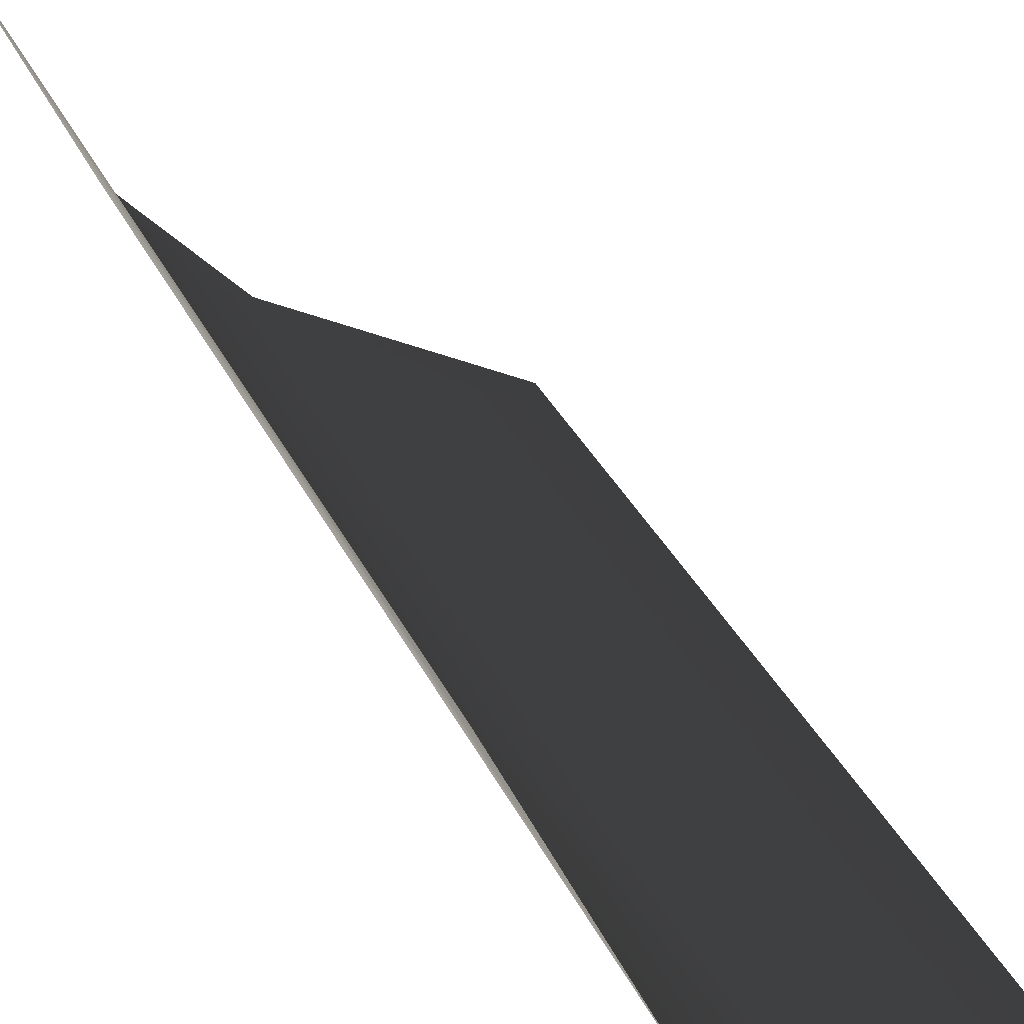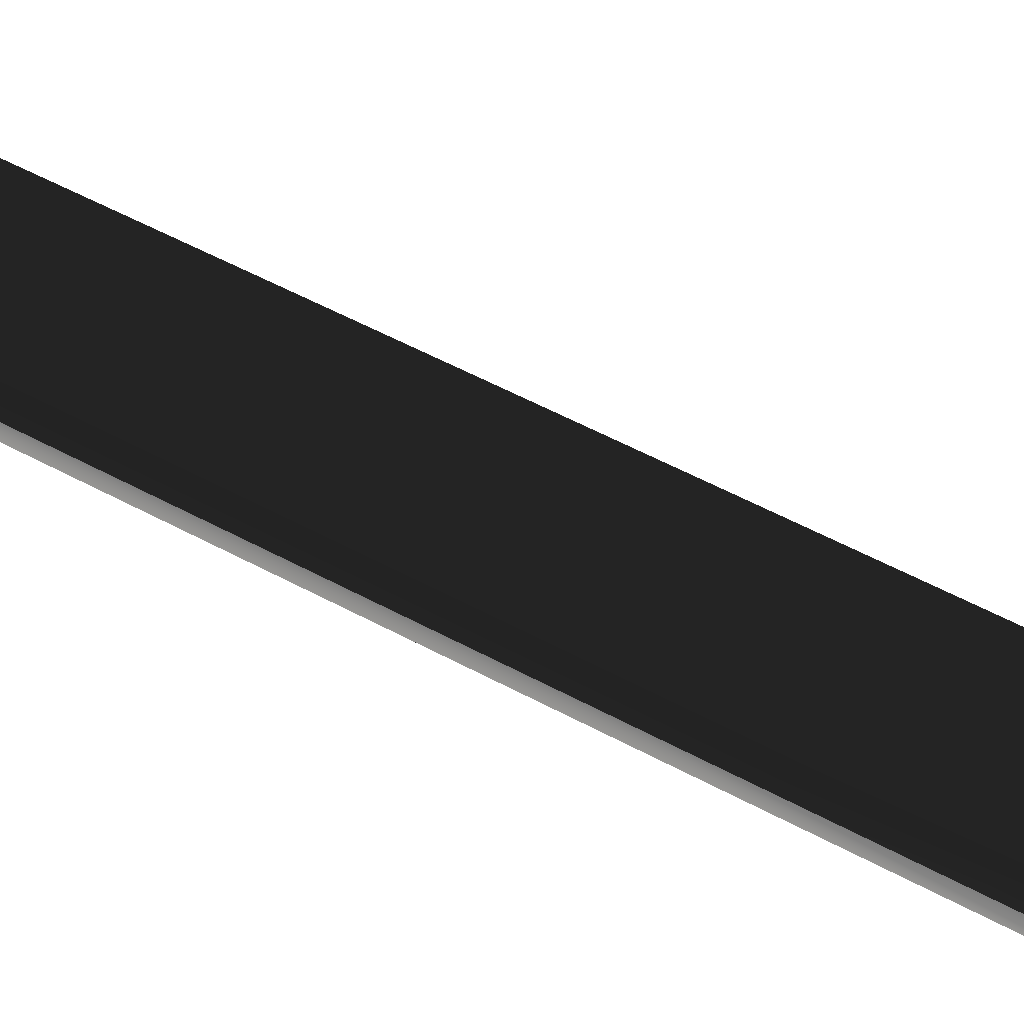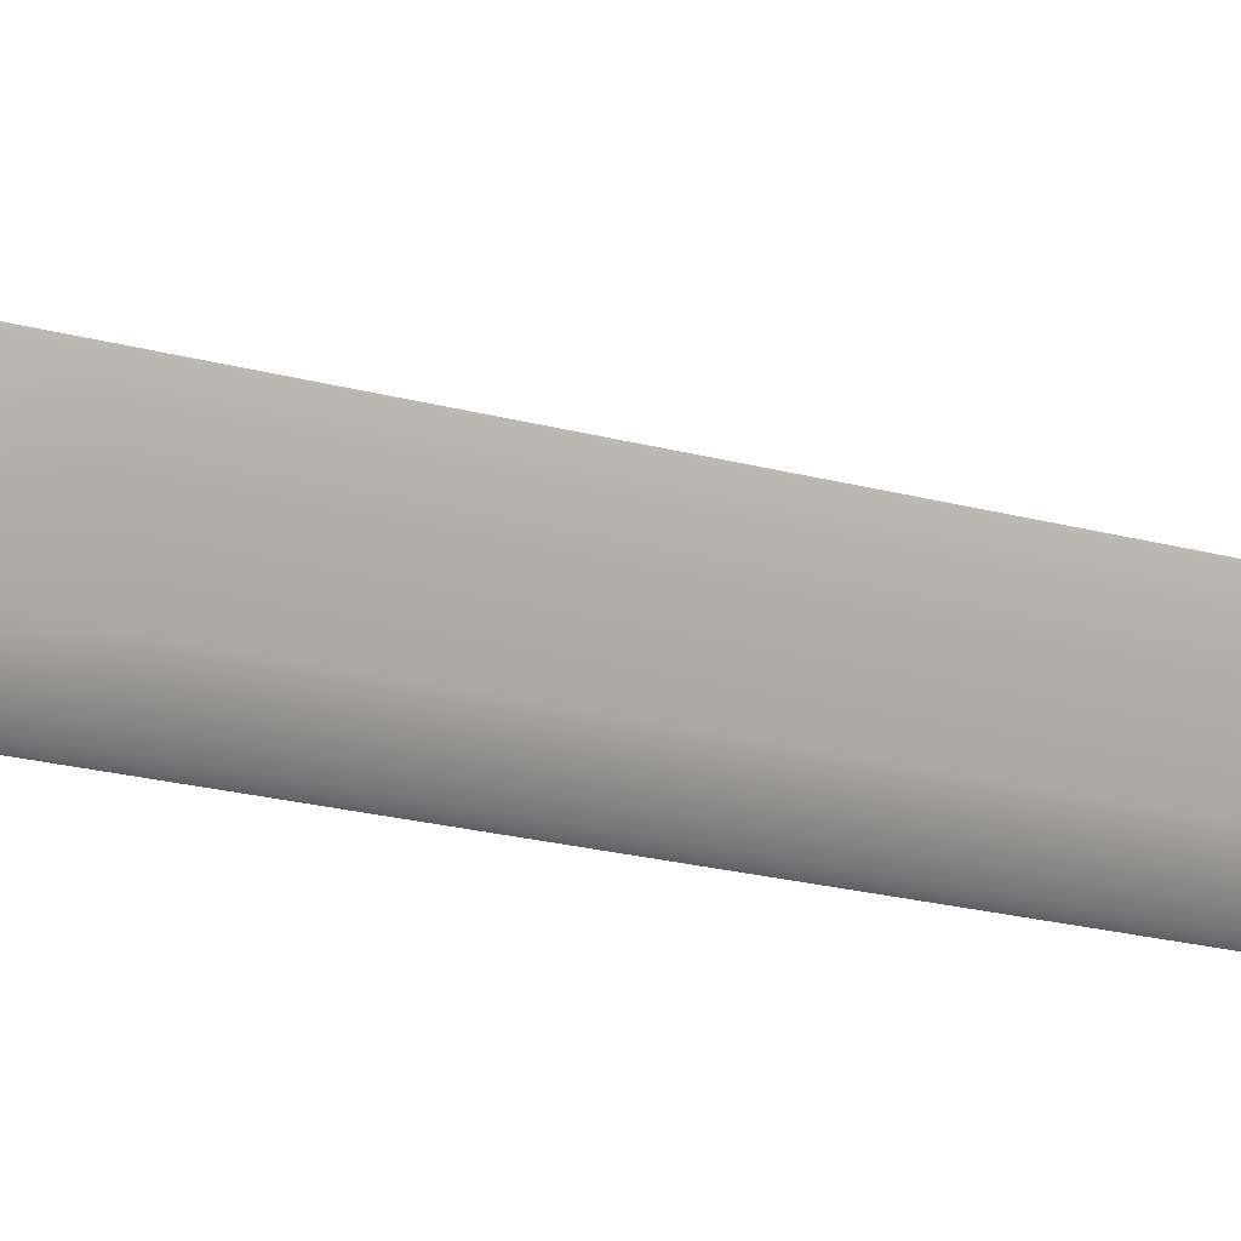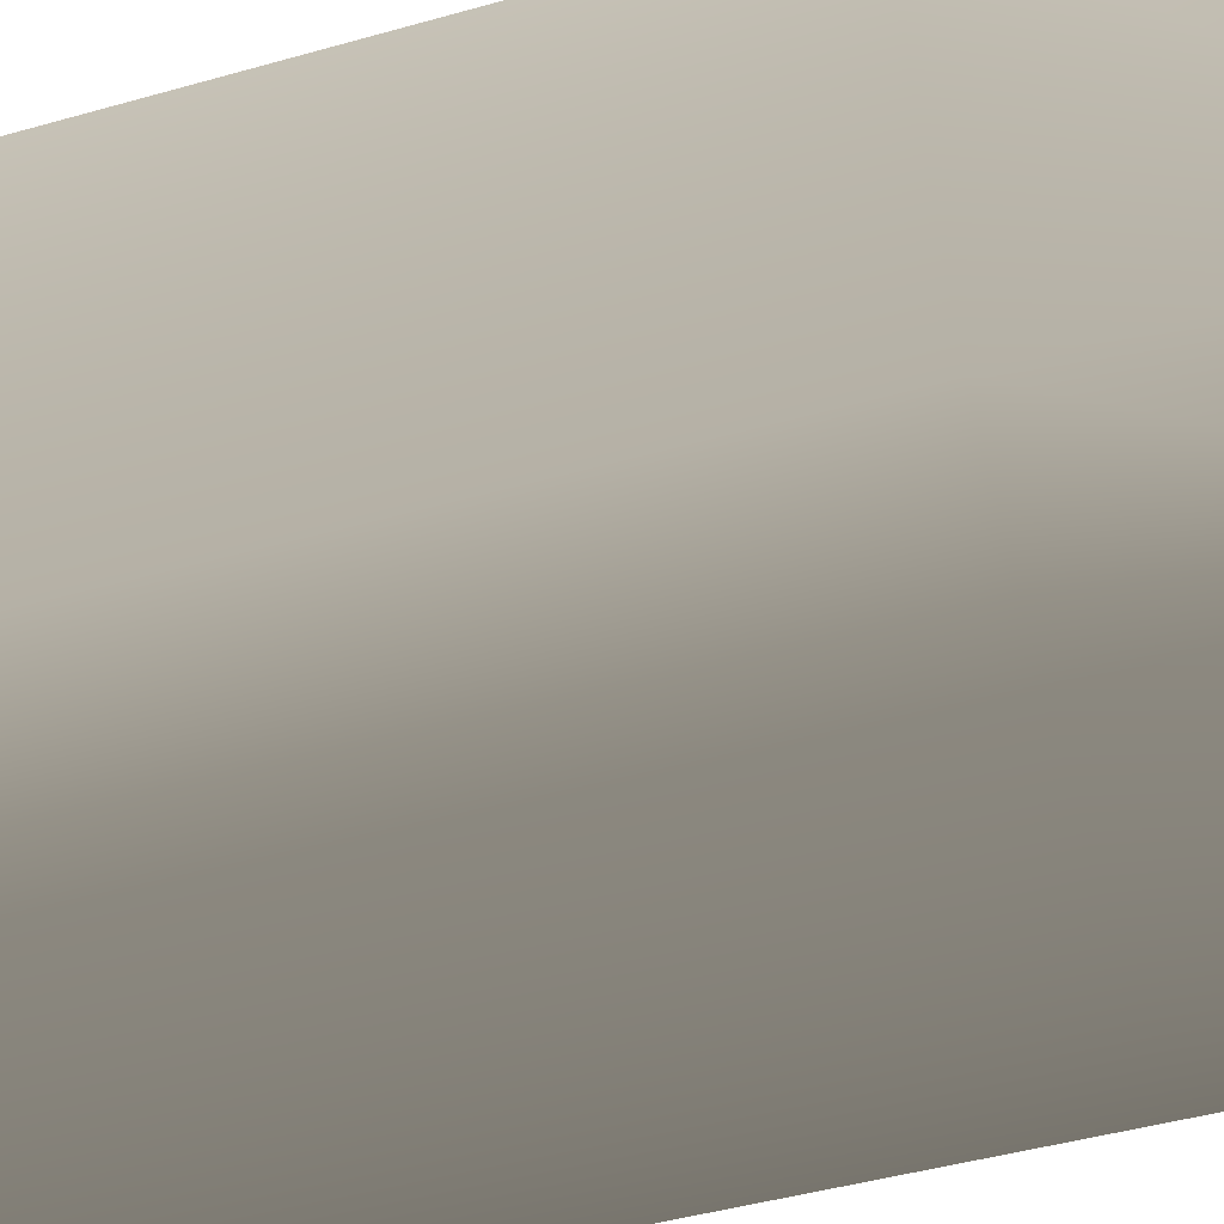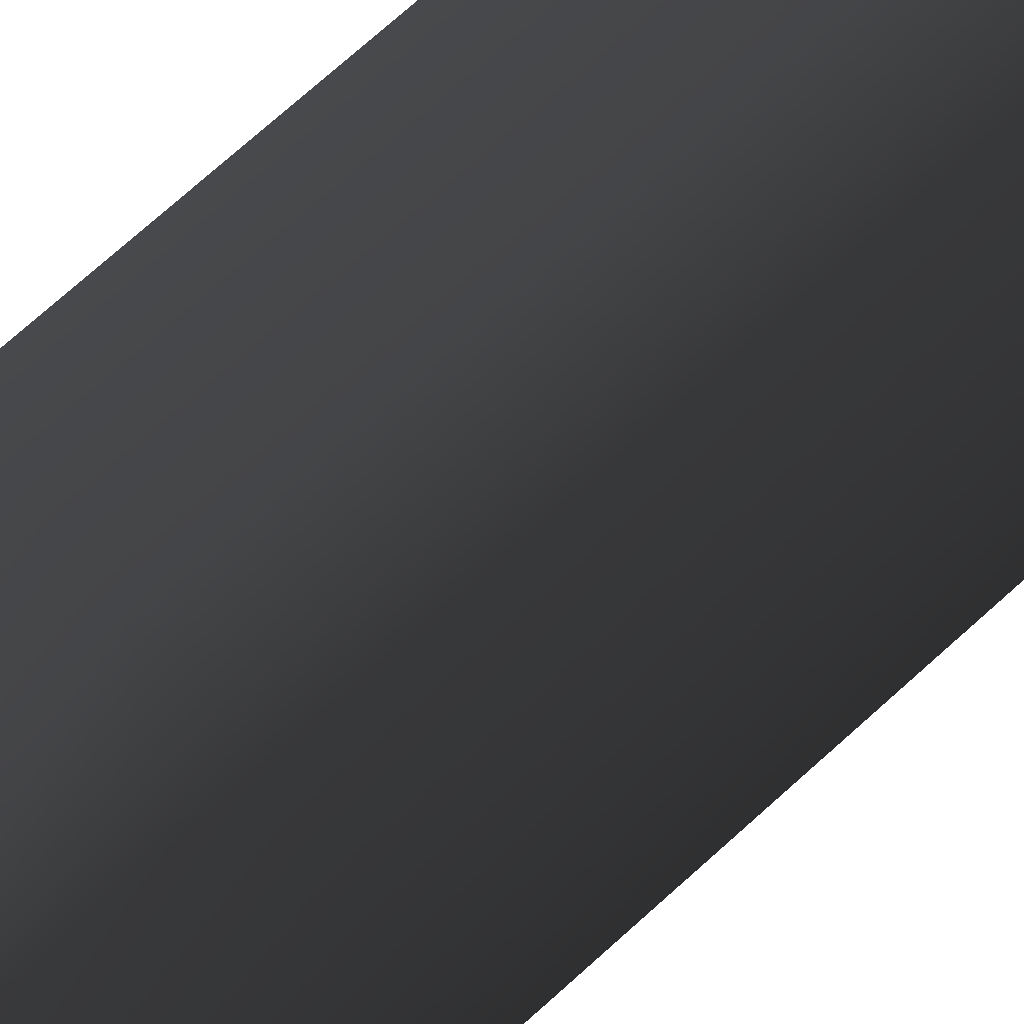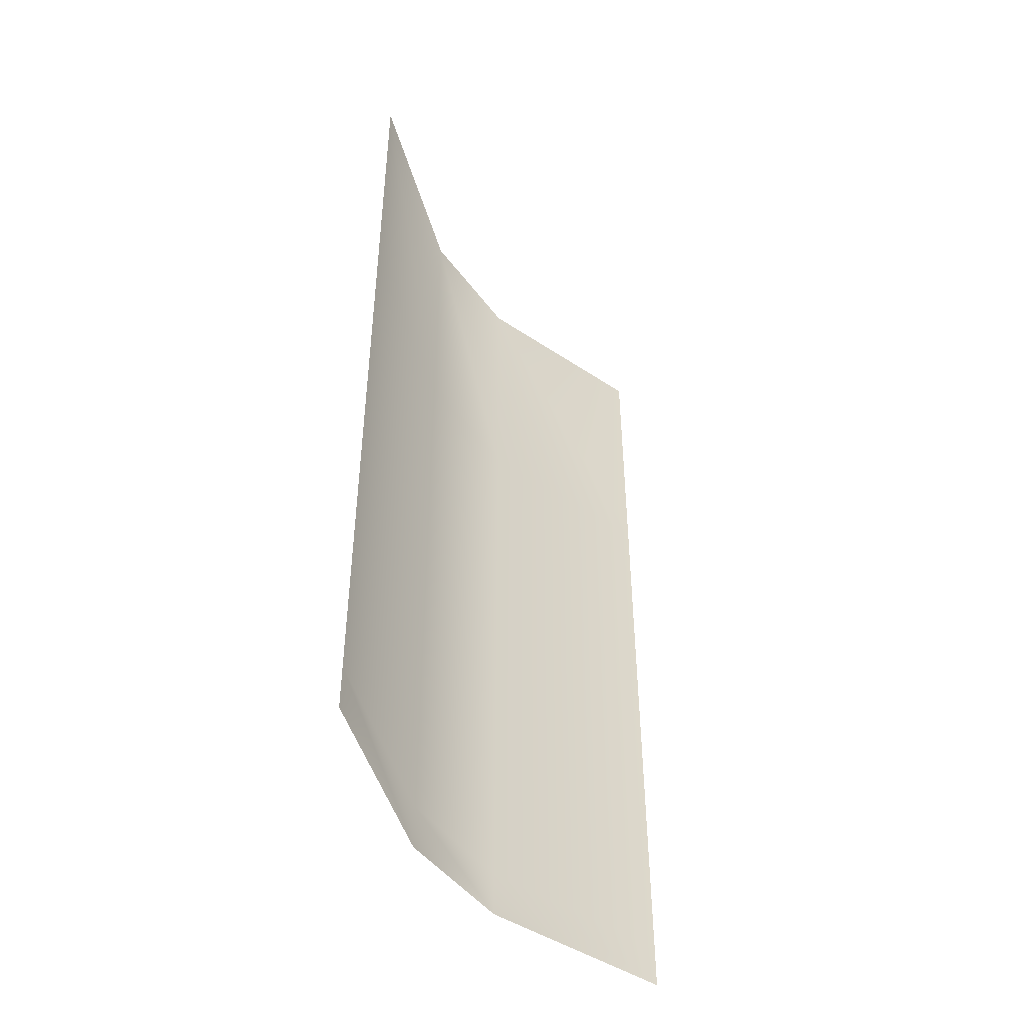
<metadata>
{"format":"obj","ext":"obj","renderer":"f3d","projection":"perspective","resolution":1024,"background":"white","views":[{"elev":29.3,"azim":159.9,"up":"+Z"},{"elev":55.1,"azim":119.7,"up":"+Z"},{"elev":-24.4,"azim":-113.2,"up":"+Z"},{"elev":-39.5,"azim":110.1,"up":"+Z"},{"elev":77.2,"azim":-131.5,"up":"+Z"},{"elev":-46.0,"azim":-101.0,"up":"+Y"}]}
</metadata>
<code>
o 811
v 32 650 0
v 32 634 0
v 64 634 64
v 64 650 64
v 32 674 0
v 0 674 -32
v 0 650 -32
v 0 634 -32
v -64 650 -64
v -64 634 -64
v 64 674 64
v 32 698 0
v 0 698 -32
v -64 698 -64
v -64 674 -64
v 64 698 64
v 32 730 0
v 0 730 -32
v -64 730 -64
v 64 730 64
v 32 762 0
v 0 762 -32
v -64 762 -64
v 64 762 64
v 32 794 0
v 0 794 -32
v -64 794 -64
v 64 794 64
v 32 858 0
v 0 858 -32
v -64 858 -64
v 64 858 64
v 32 954 0
v 0 954 -32
v -64 954 -64
v 64 954 64
f 1 2 3
f 1 3 4
f 1 4 5
f 1 5 6
f 1 6 7
f 1 7 2
f 2 7 8
f 8 7 9
f 8 9 10
f 5 4 11
f 5 11 12
f 5 12 13
f 5 13 6
f 6 13 14
f 6 14 15
f 6 15 7
f 7 15 9
f 12 11 16
f 12 16 17
f 12 17 18
f 12 18 13
f 13 18 19
f 13 19 14
f 17 16 20
f 17 20 21
f 17 21 22
f 17 22 18
f 18 22 23
f 18 23 19
f 21 20 24
f 21 24 25
f 21 25 26
f 21 26 22
f 22 26 27
f 22 27 23
f 25 24 28
f 25 28 29
f 25 29 30
f 25 30 26
f 26 30 31
f 26 31 27
f 29 28 32
f 29 32 33
f 29 33 34
f 29 34 30
f 30 34 35
f 30 35 31
f 33 32 36

</code>
